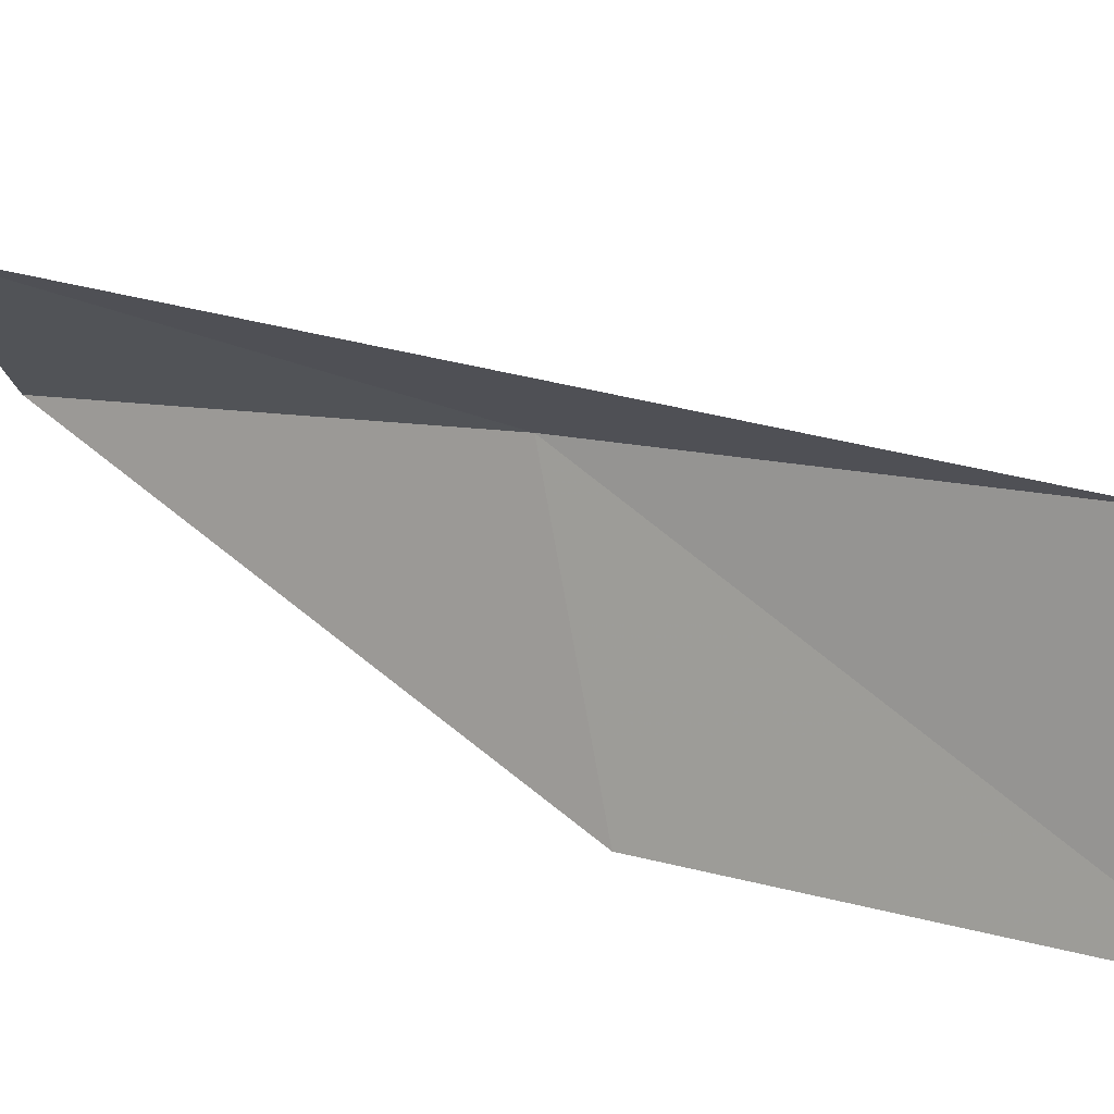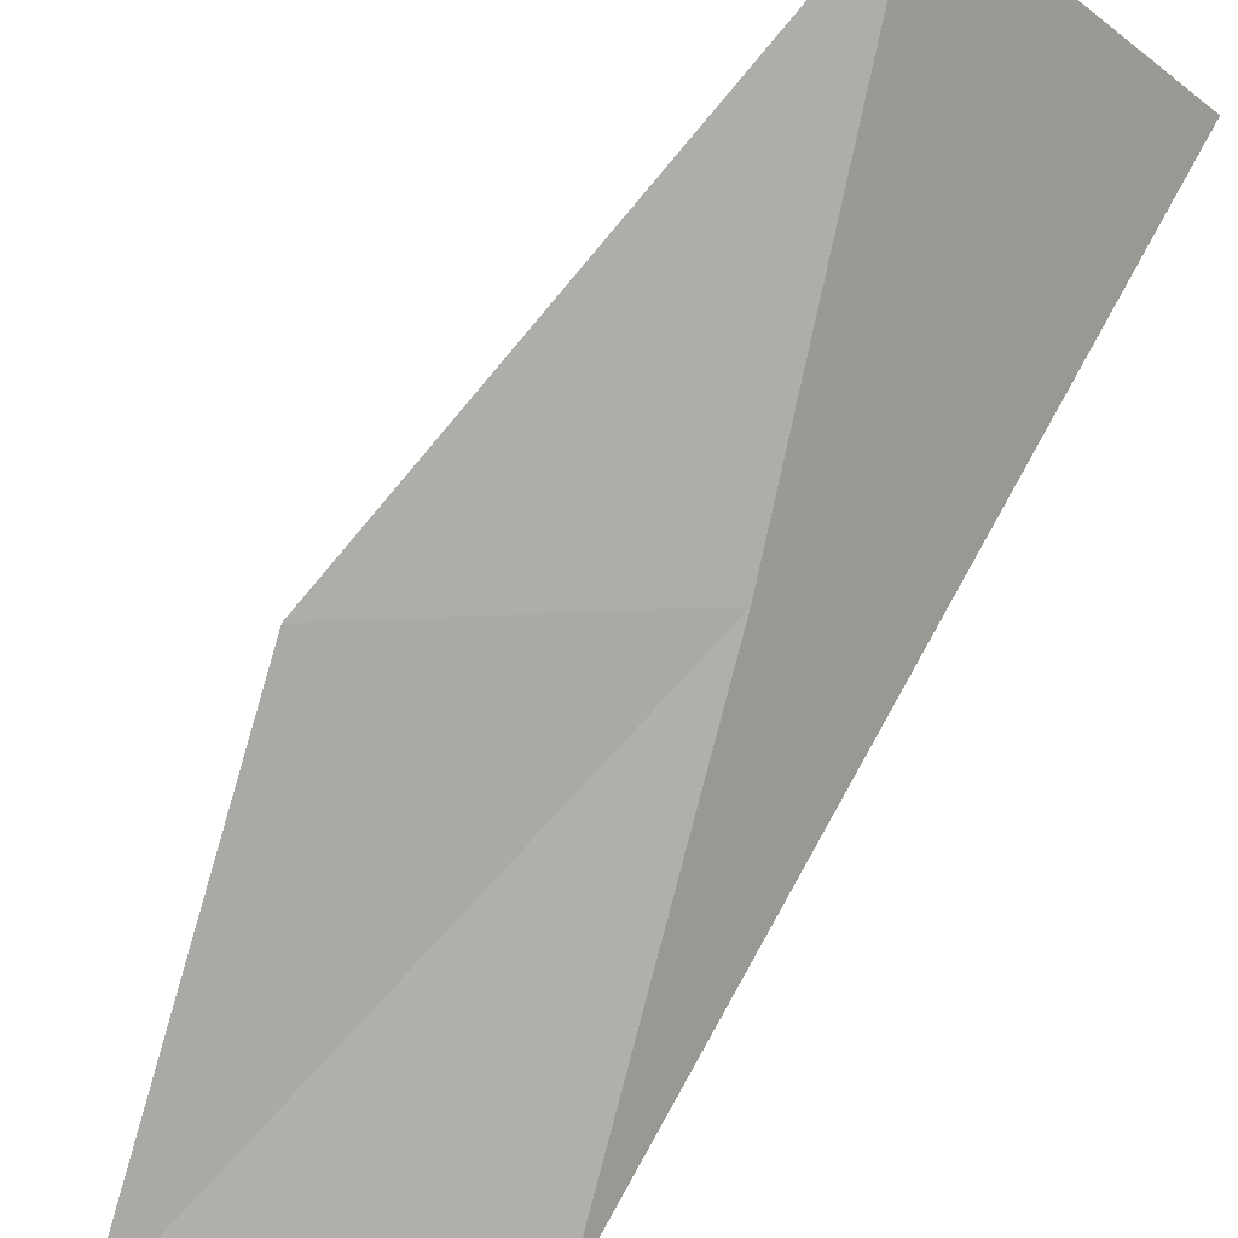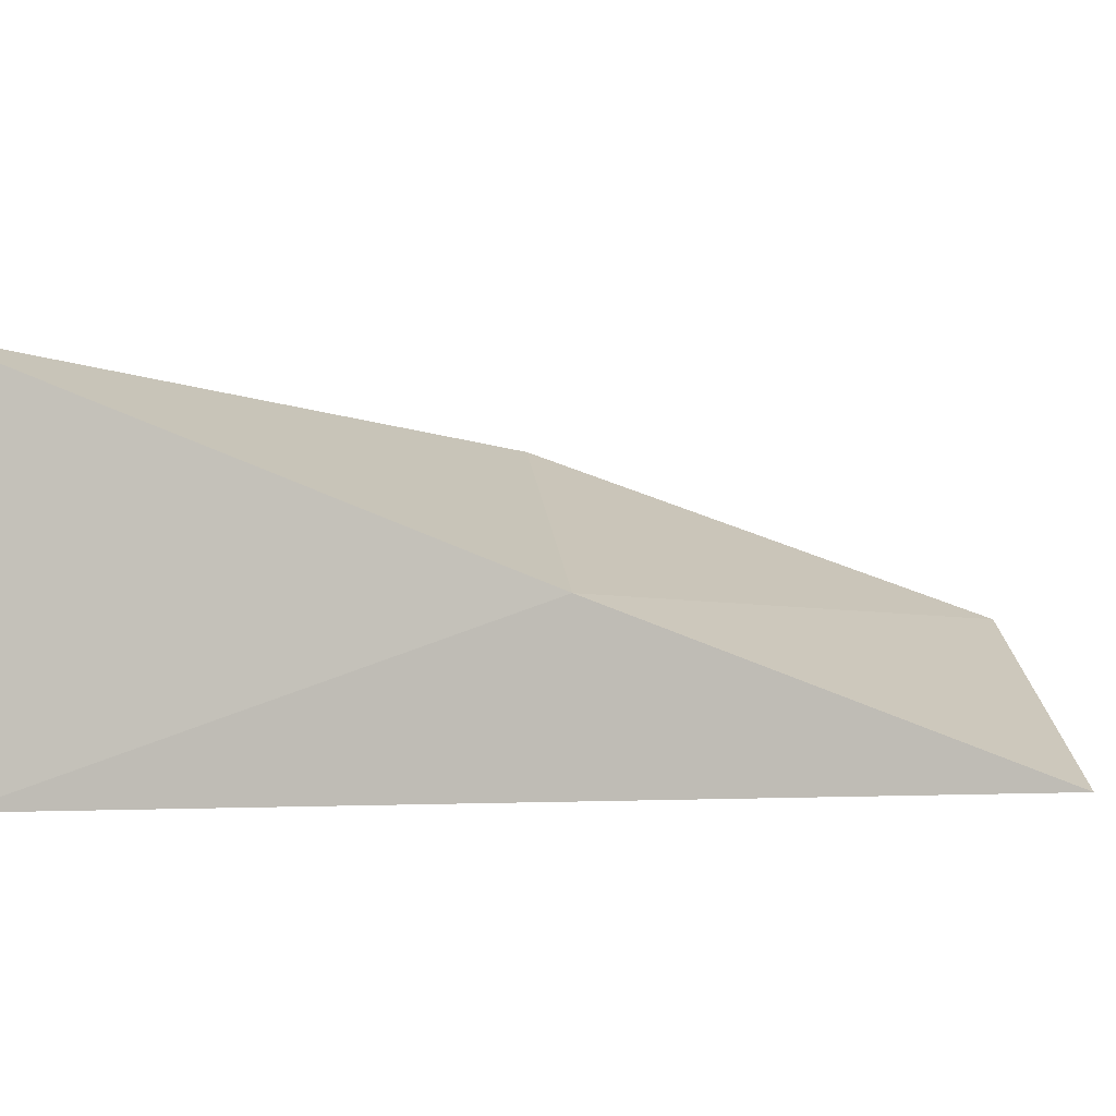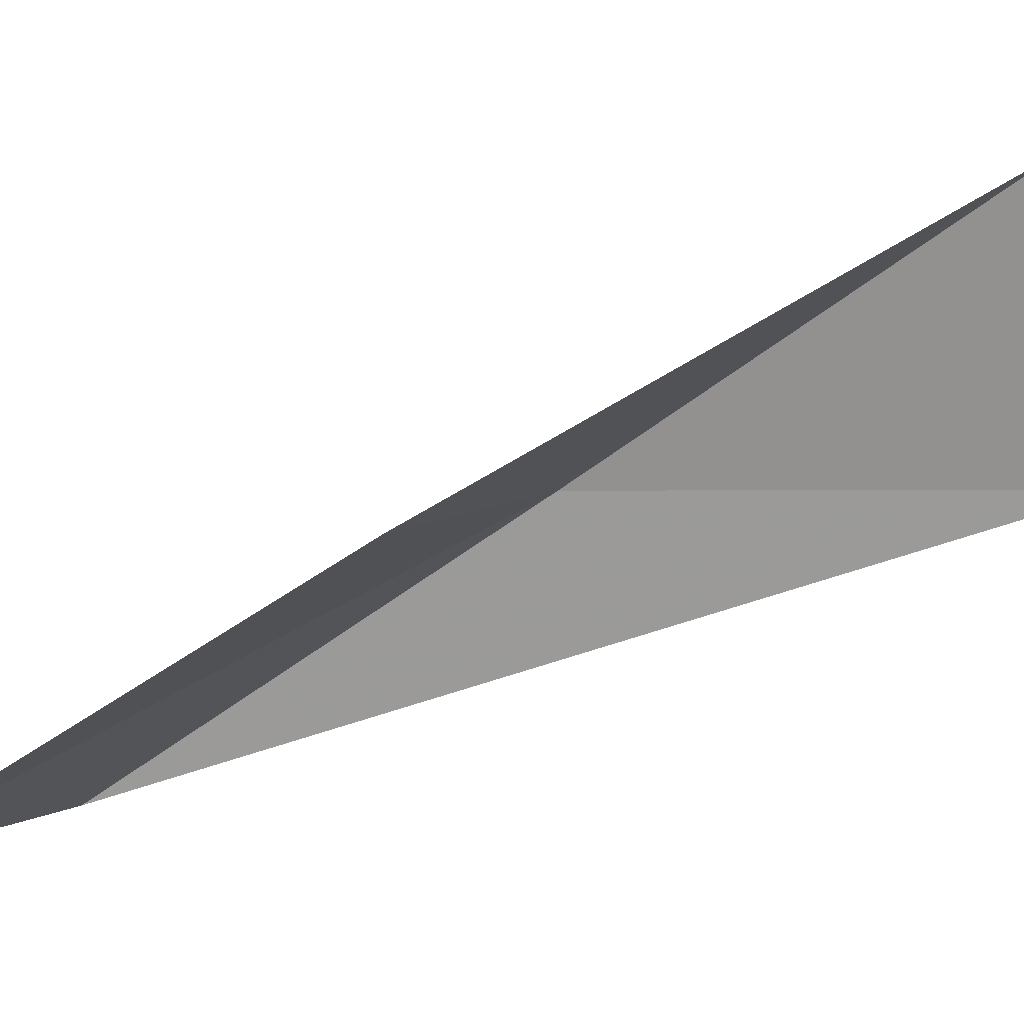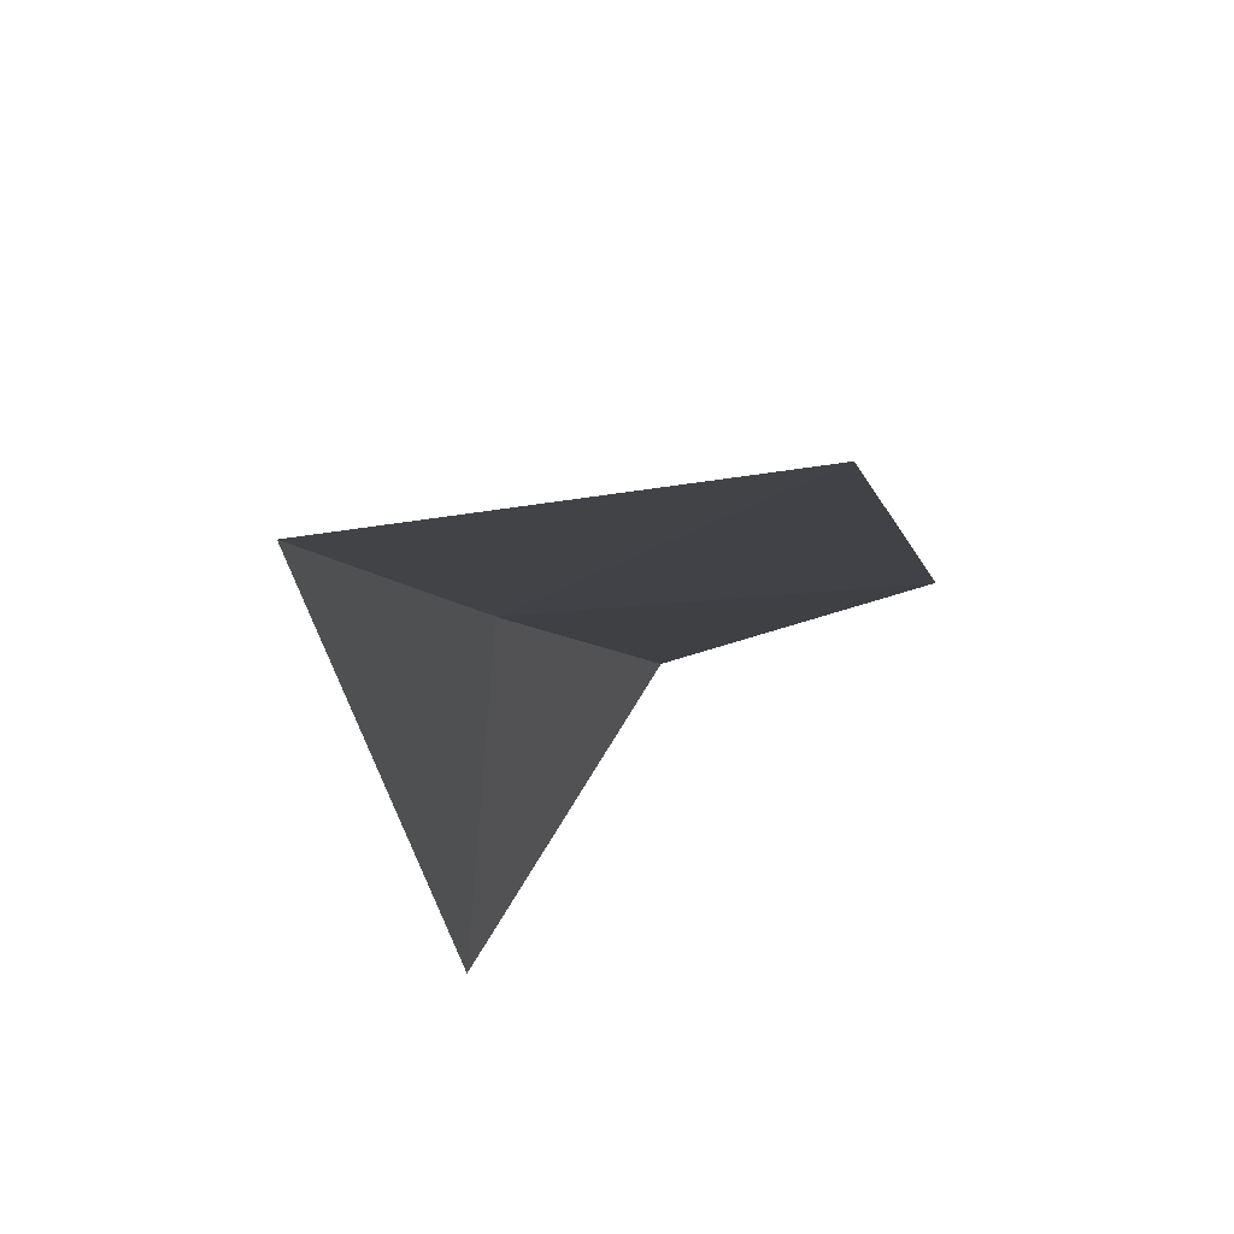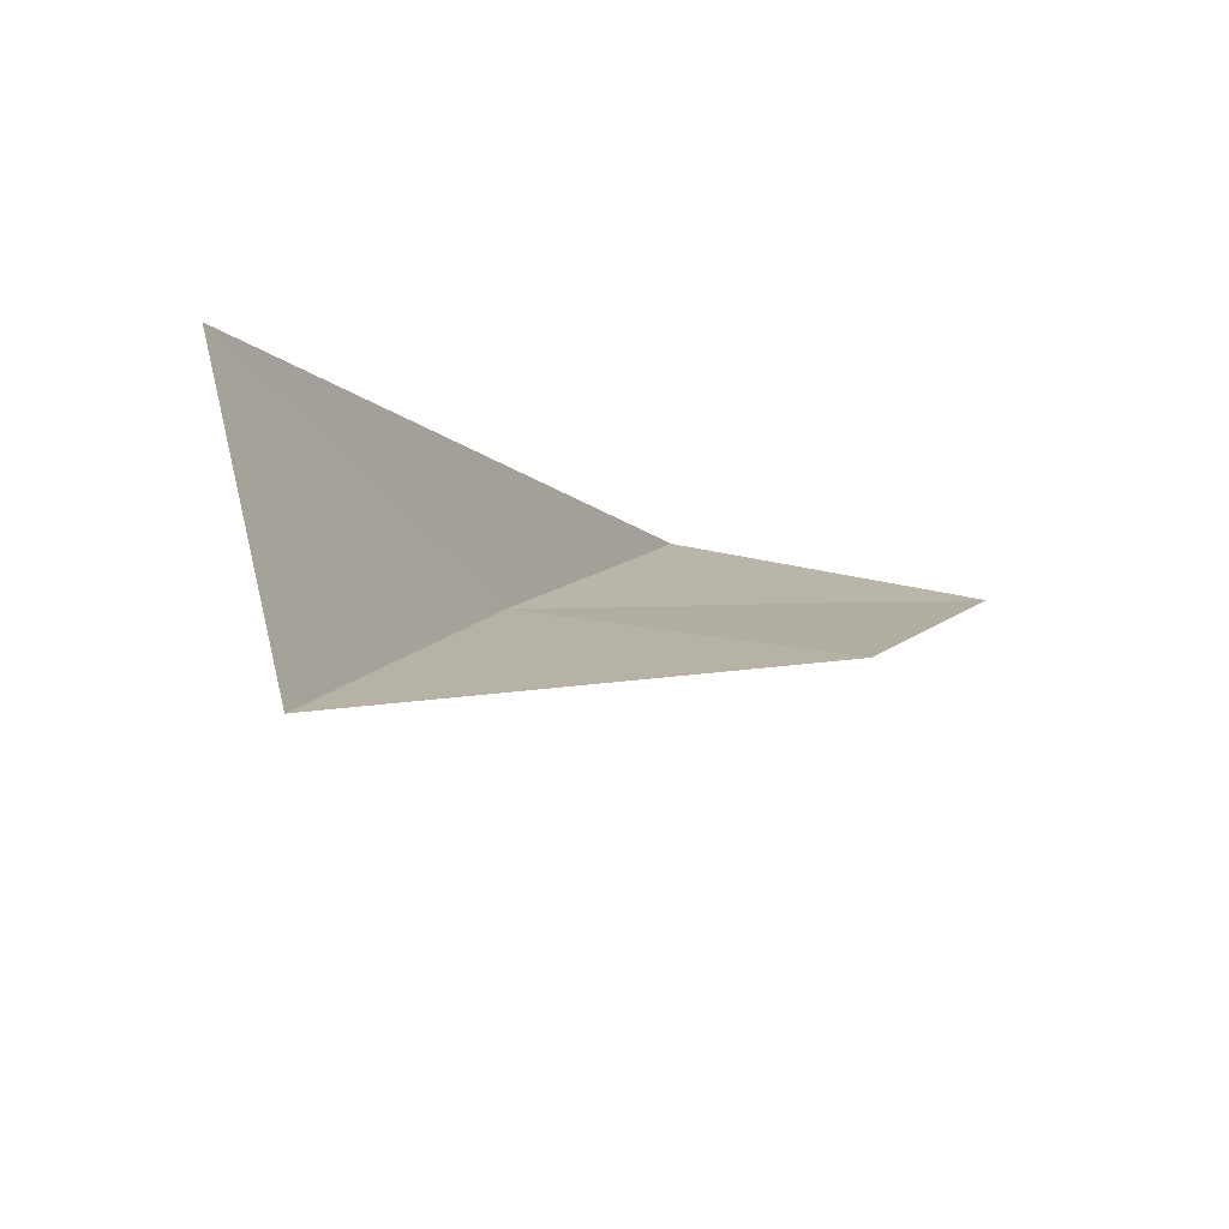
<metadata>
{"format":"obj","ext":"obj","renderer":"f3d","projection":"perspective","resolution":1024,"background":"white","views":[{"elev":-74.2,"azim":100.7,"up":"+Y"},{"elev":-48.6,"azim":-7.7,"up":"+Y"},{"elev":32.1,"azim":83.5,"up":"+Y"},{"elev":-6.1,"azim":-64.8,"up":"+Y"},{"elev":-37.0,"azim":-157.1,"up":"+Y"},{"elev":70.5,"azim":-160.3,"up":"+Z"}]}
</metadata>
<code>
v 26.17 -35.26 65.53
v 22.84 -35.95 65.53
v 26.69 -32.5 70.03
v 28.49 -35.23 70.03
v 21.93 -38.59 61.02
v 25.43 -38.05 61.02
f 1 3 2
f 1 5 6
f 1 2 5
f 1 4 3
f 1 6 4

</code>
